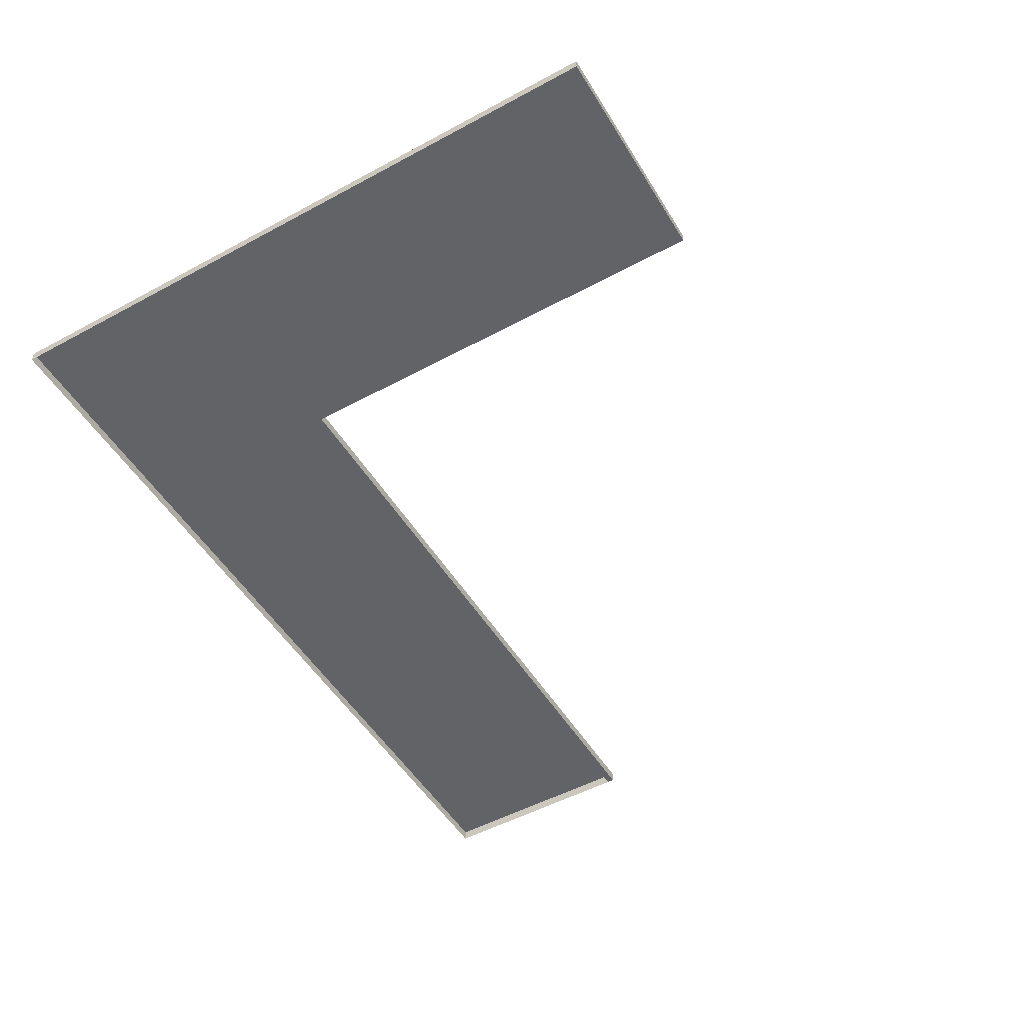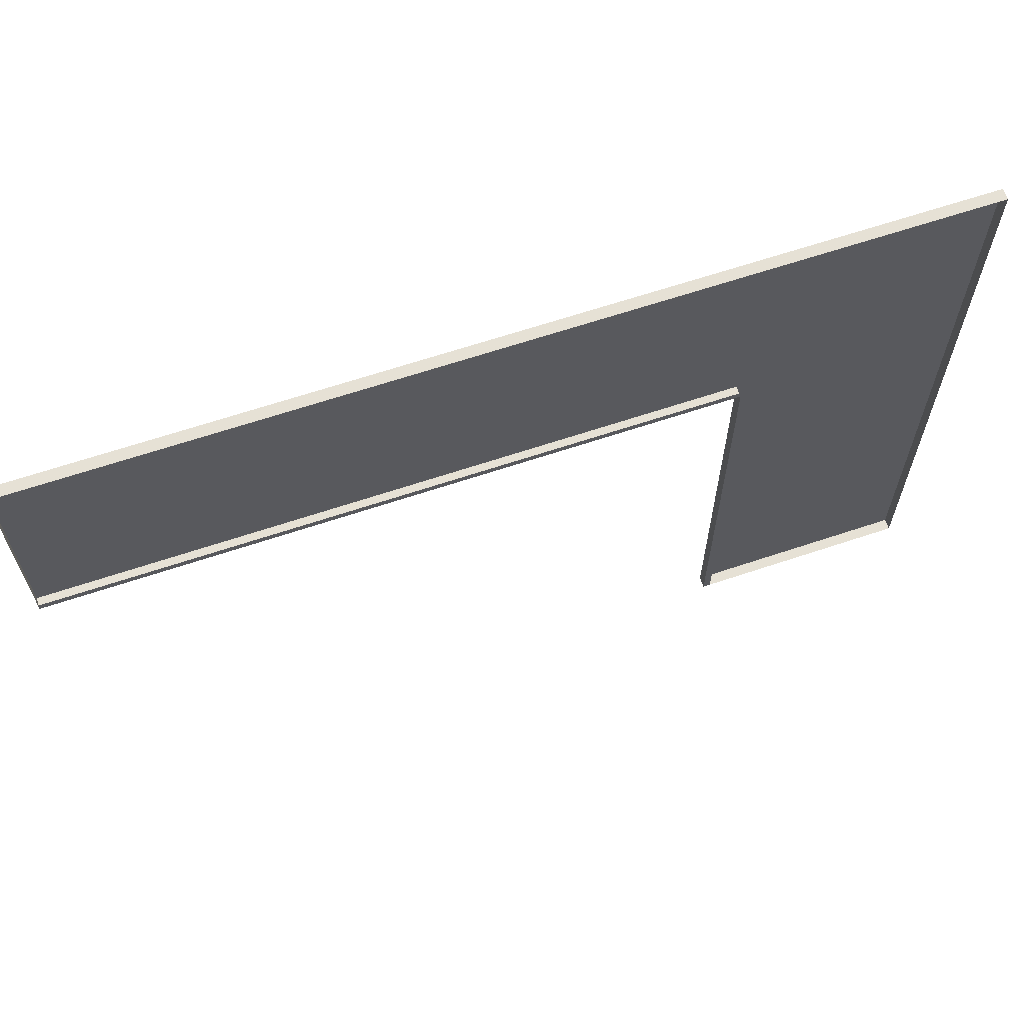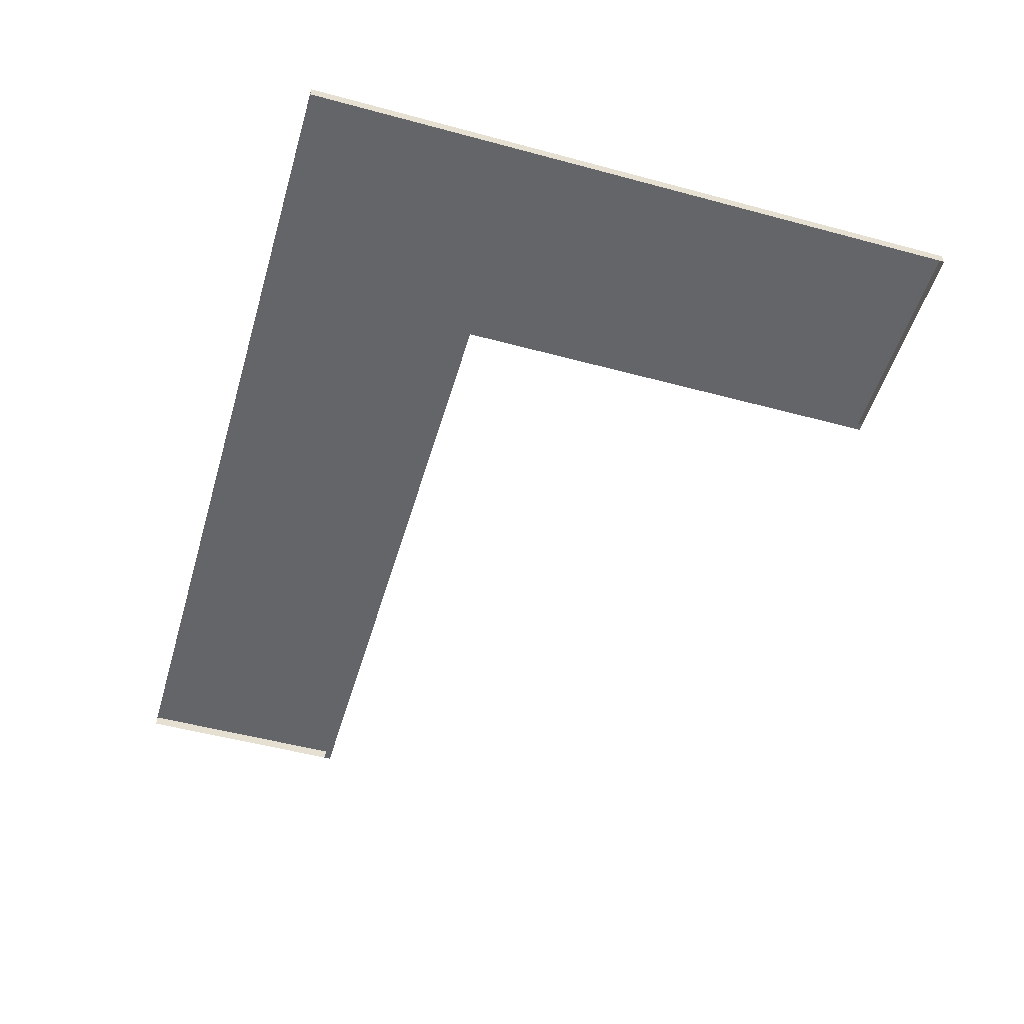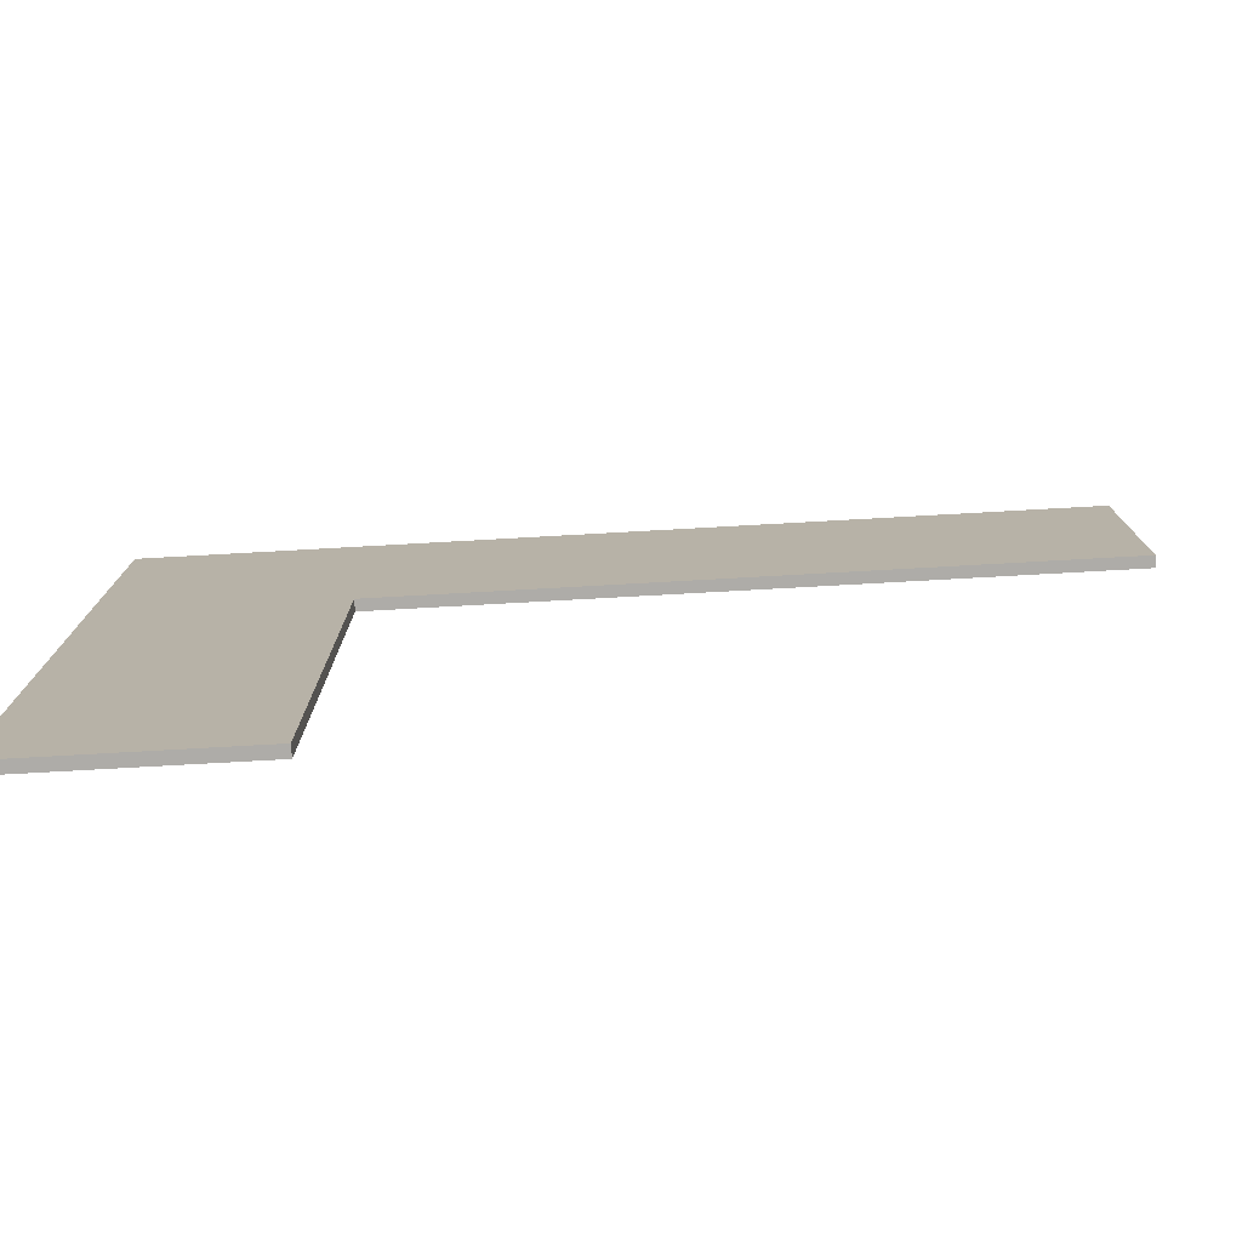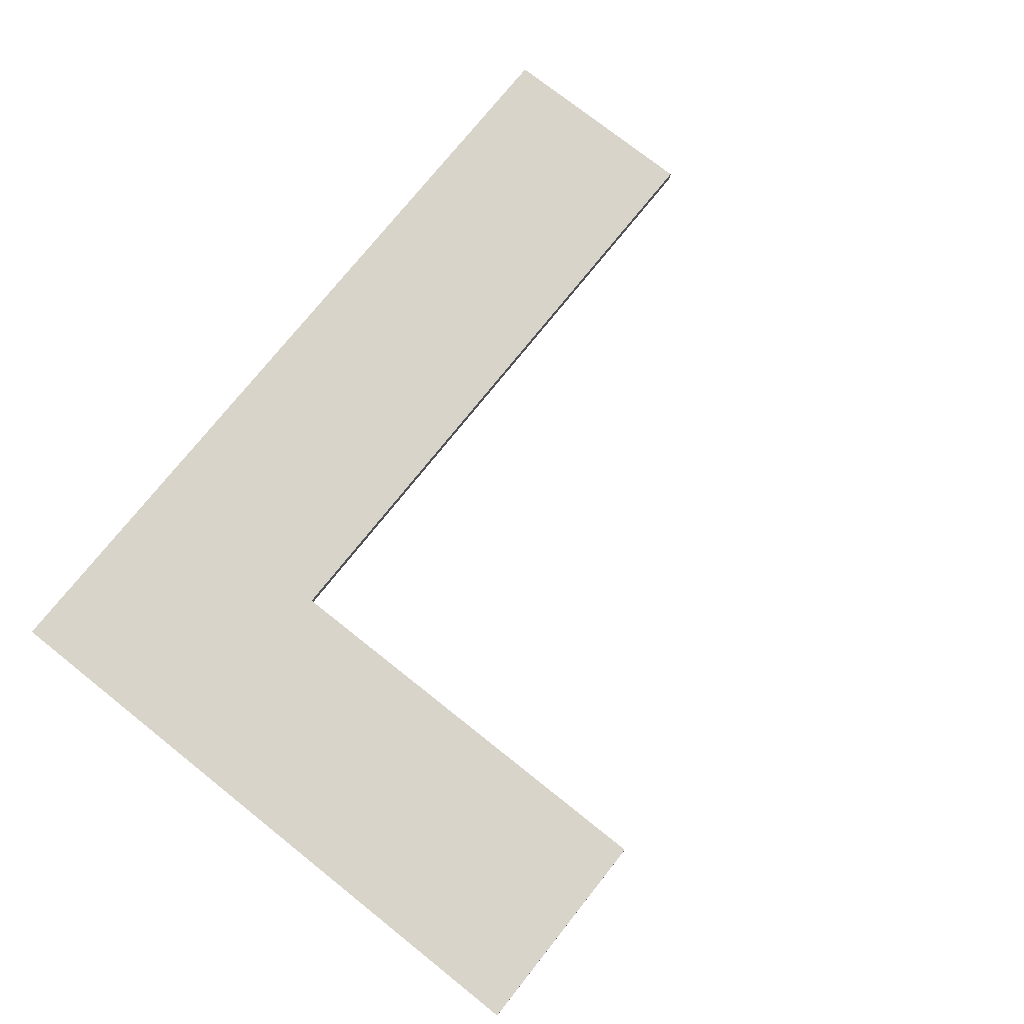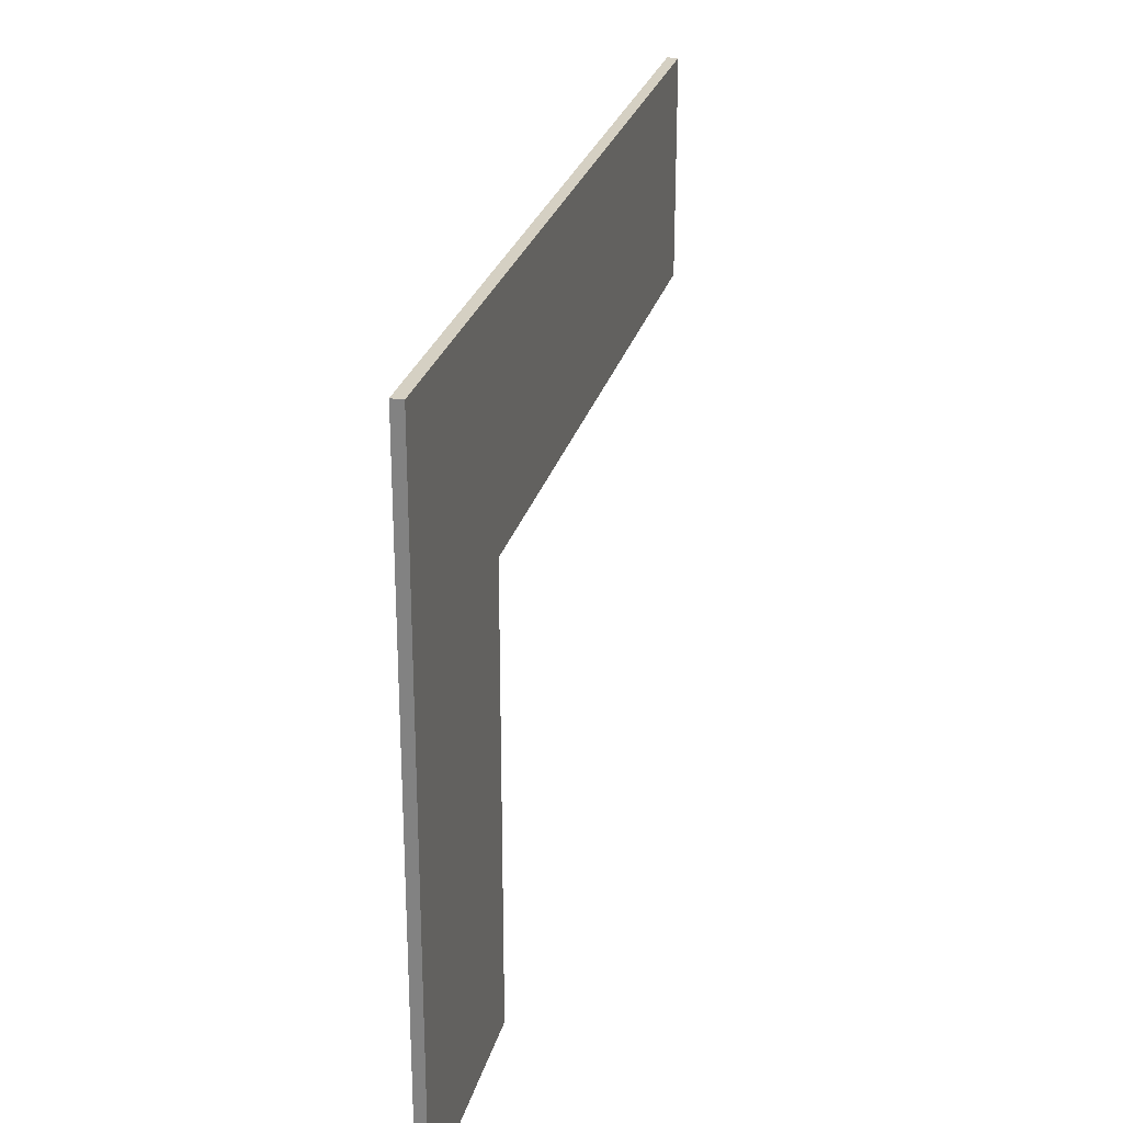
<metadata>
{"format":"obj","ext":"obj","renderer":"f3d","projection":"perspective","resolution":1024,"background":"white","views":[{"elev":-51.0,"azim":-59.5,"up":"+Z"},{"elev":64.7,"azim":161.3,"up":"+Y"},{"elev":-51.6,"azim":-106.3,"up":"+Z"},{"elev":-76.9,"azim":3.2,"up":"+Y"},{"elev":75.0,"azim":-51.5,"up":"+Z"},{"elev":26.4,"azim":-75.9,"up":"+Y"}]}
</metadata>
<code>
o MeshCountertopL_8X6_0_GeomSubset_0
v -1.219 0.9138 0.4186
v -1.219 0.9138 0.3886
v -0.6098 0.3042 0.4186
v -0.6098 0.3042 0.3886
v -1.219 -0.915 0.4186
v -1.219 -0.9151 0.3886
v -0.6098 -0.915 0.4186
v -0.6098 -0.915 0.3886
v 1.219 0.9138 0.4186
v 1.219 0.9138 0.3886
v 1.219 0.3042 0.3886
v 1.219 0.3042 0.4186
v -0.6298 0.3242 0.3886
v -0.6298 -0.915 0.3886
v 1.219 0.3242 0.3886
v 1.219 0.3242 0.4186
v -0.6298 0.3242 0.4186
v -0.6298 -0.915 0.4186
v -0.6287 0.3231 -0.4374
v -0.6298 -0.915 -0.4374
v 1.219 0.3242 -0.4374
v -0.6487 0.3431 -0.4371
v -0.6498 -0.915 -0.4373
v -0.6498 0.3442 -0.5171
v -0.6498 -0.915 -0.5173
v -1.219 -0.9151 -0.5174
v -1.219 0.9138 -0.5174
v 1.219 0.9138 -0.5174
v 1.219 0.3442 -0.4373
v 1.219 0.3442 -0.5173
f 6 14 18 5
f 9 16 15 10
f 2 6 5 1
f 1 5 18 17
f 3 7 8 4
f 1 9 10 2
f 4 11 12 3
f 16 9 1 17
f 8 14 13 4
f 4 13 15 11
f 16 12 11 15
f 3 12 16 17
f 18 7 3 17
f 14 8 7 18

</code>
